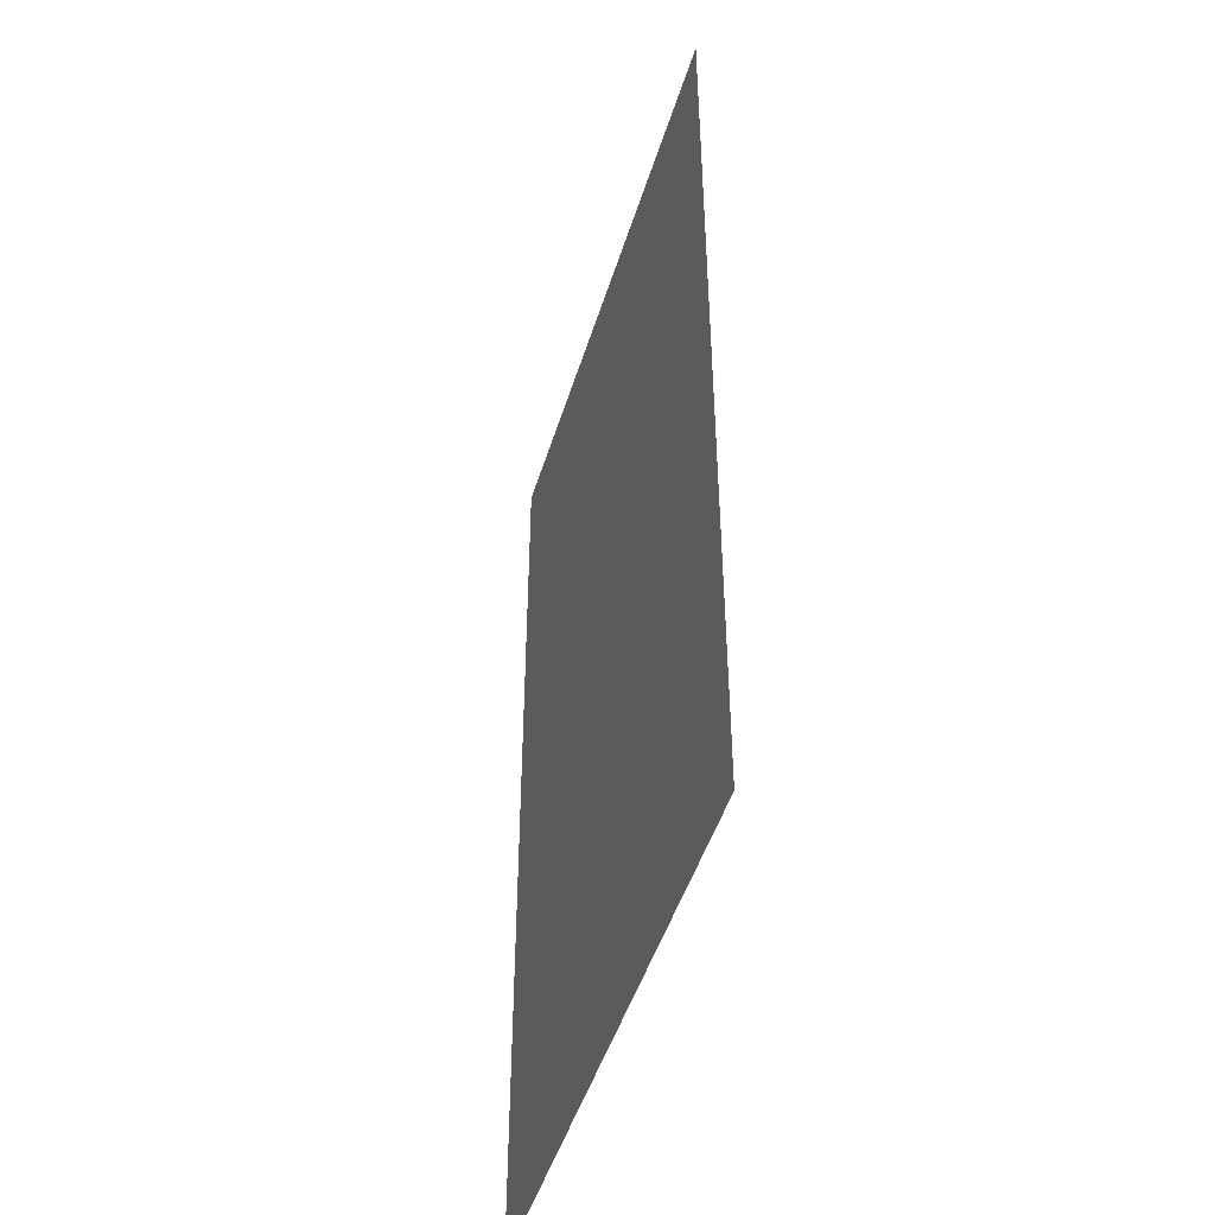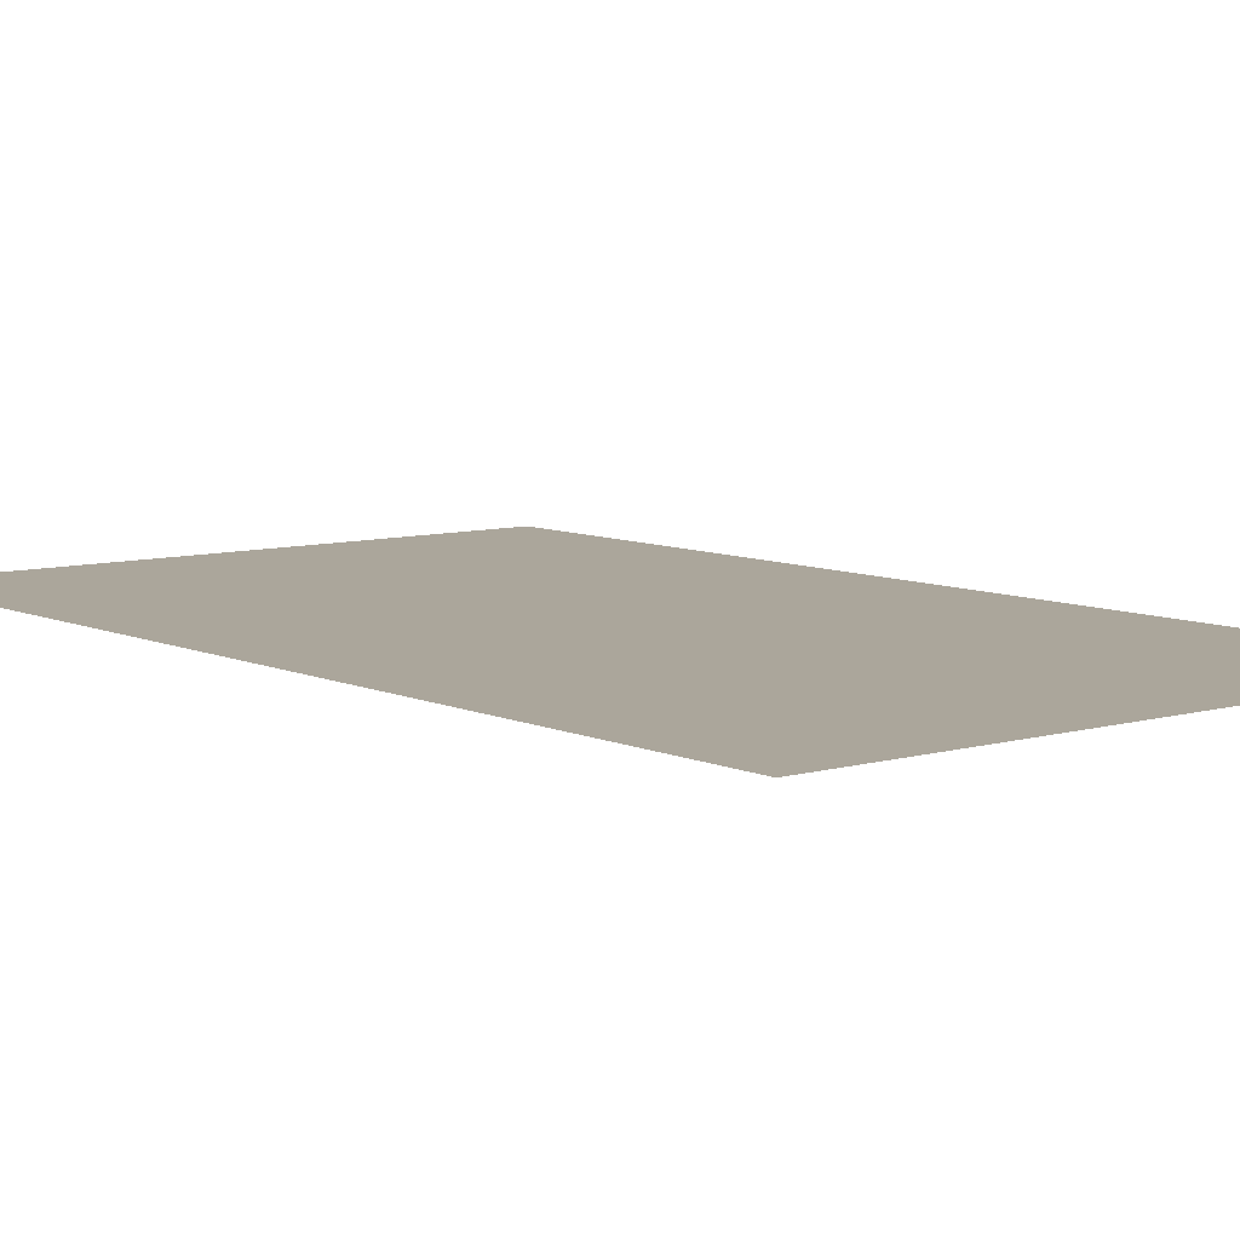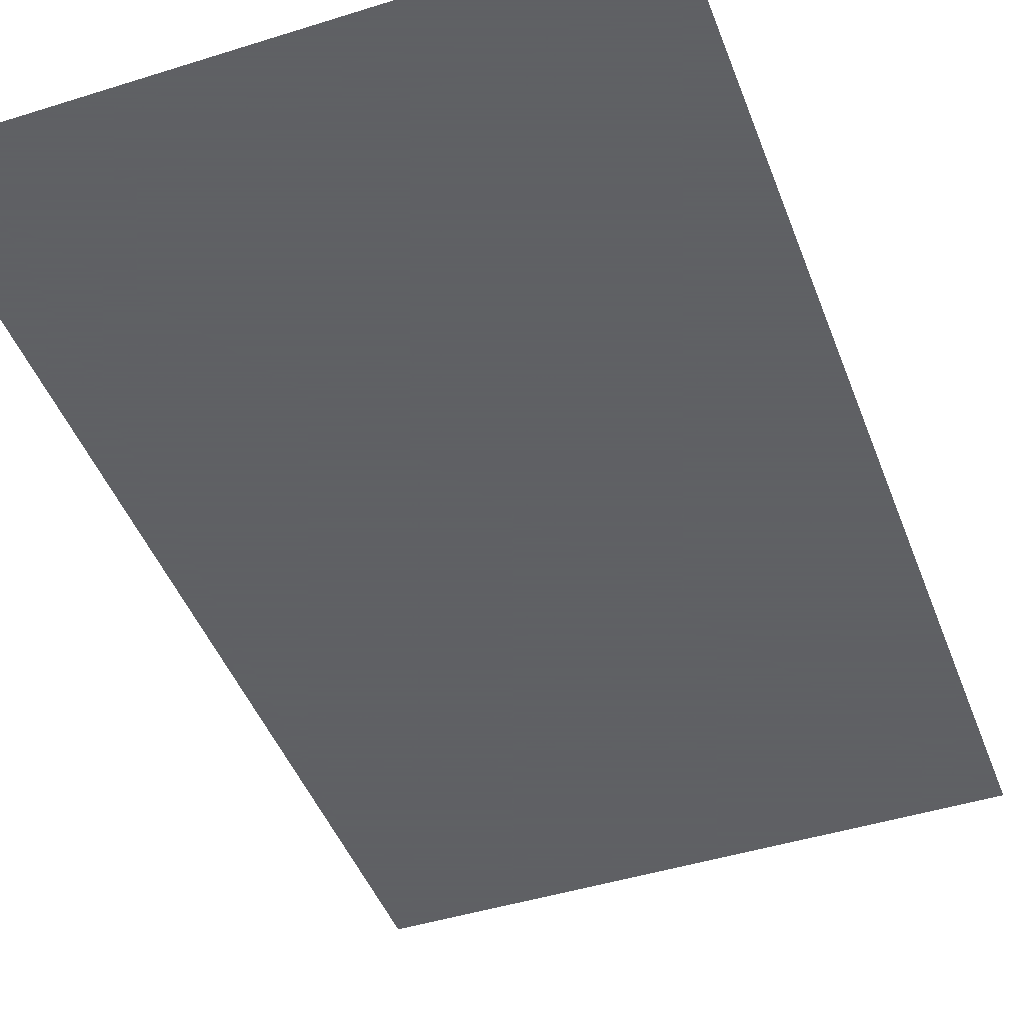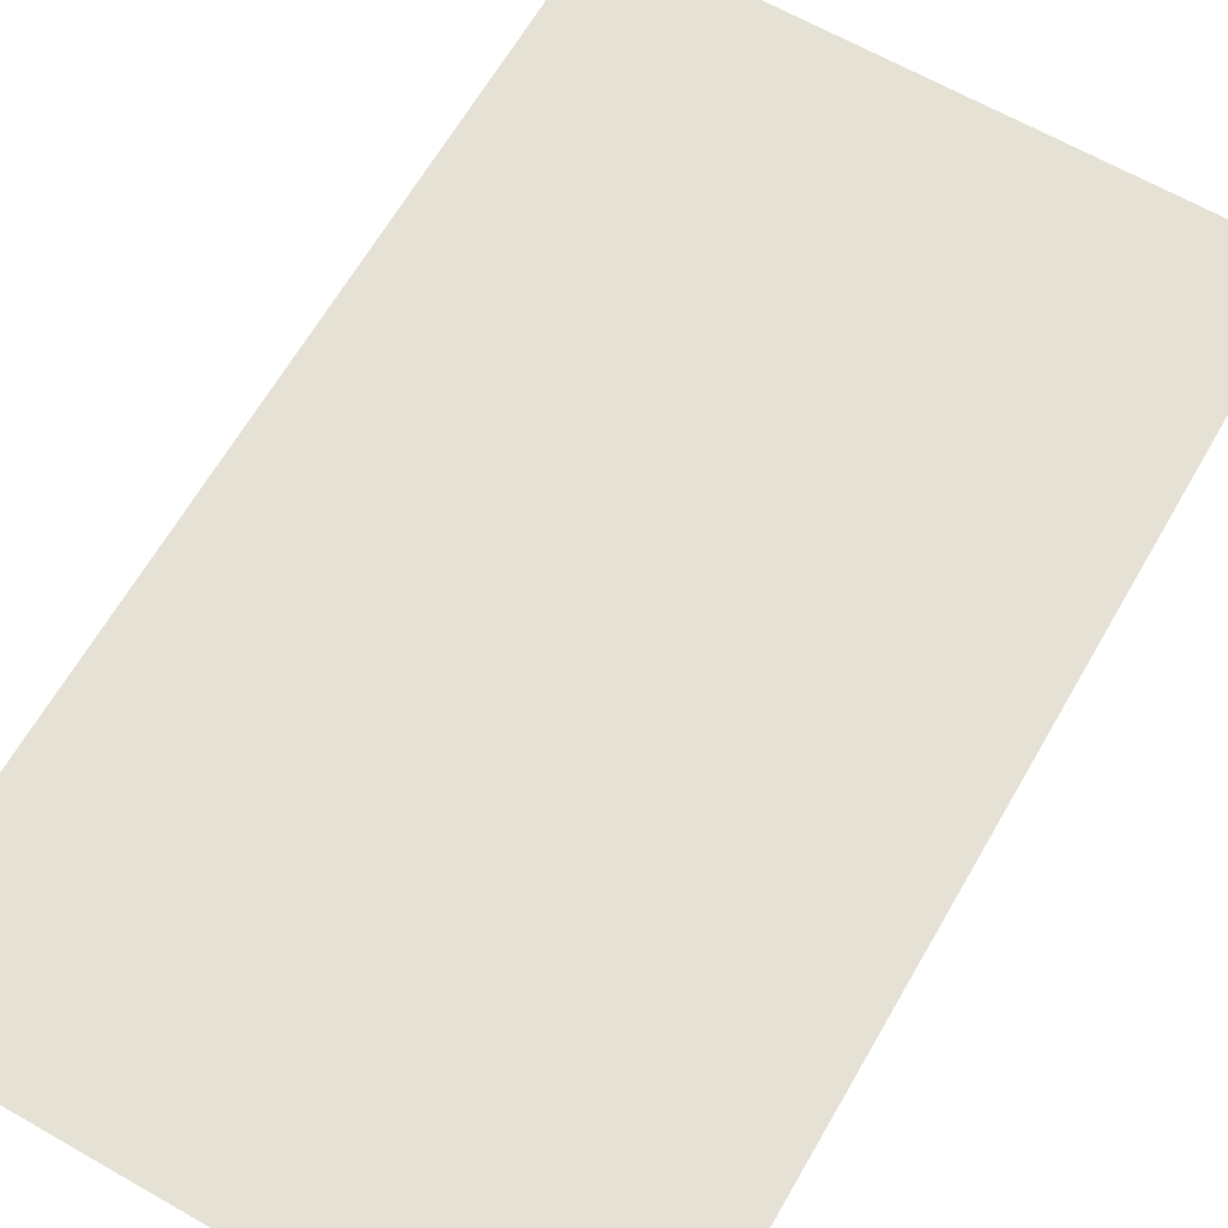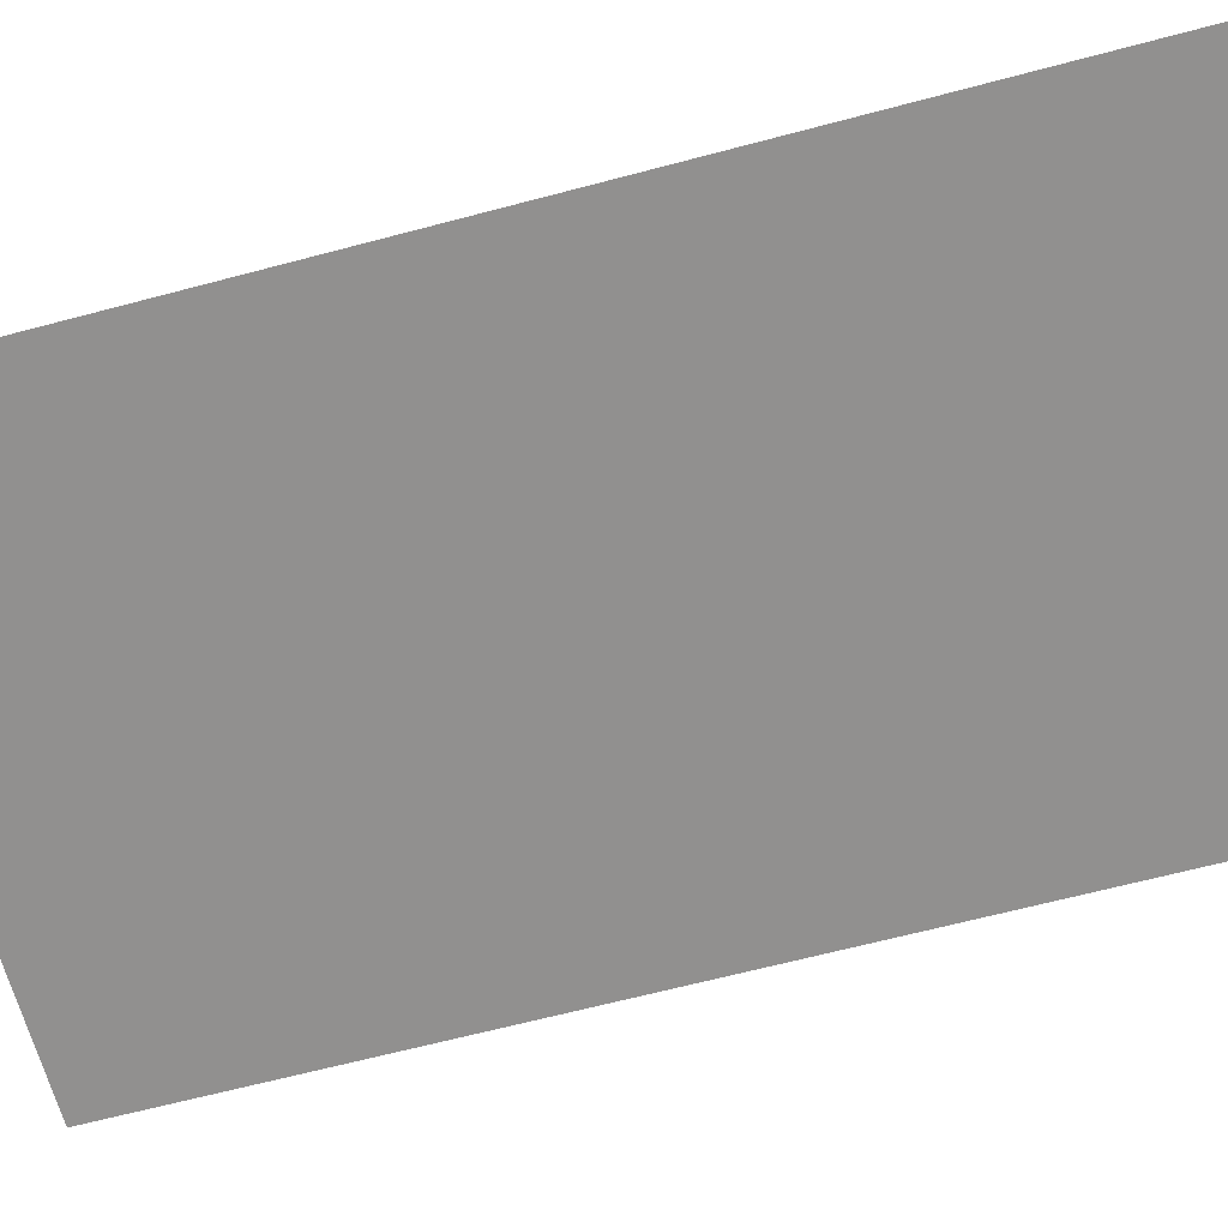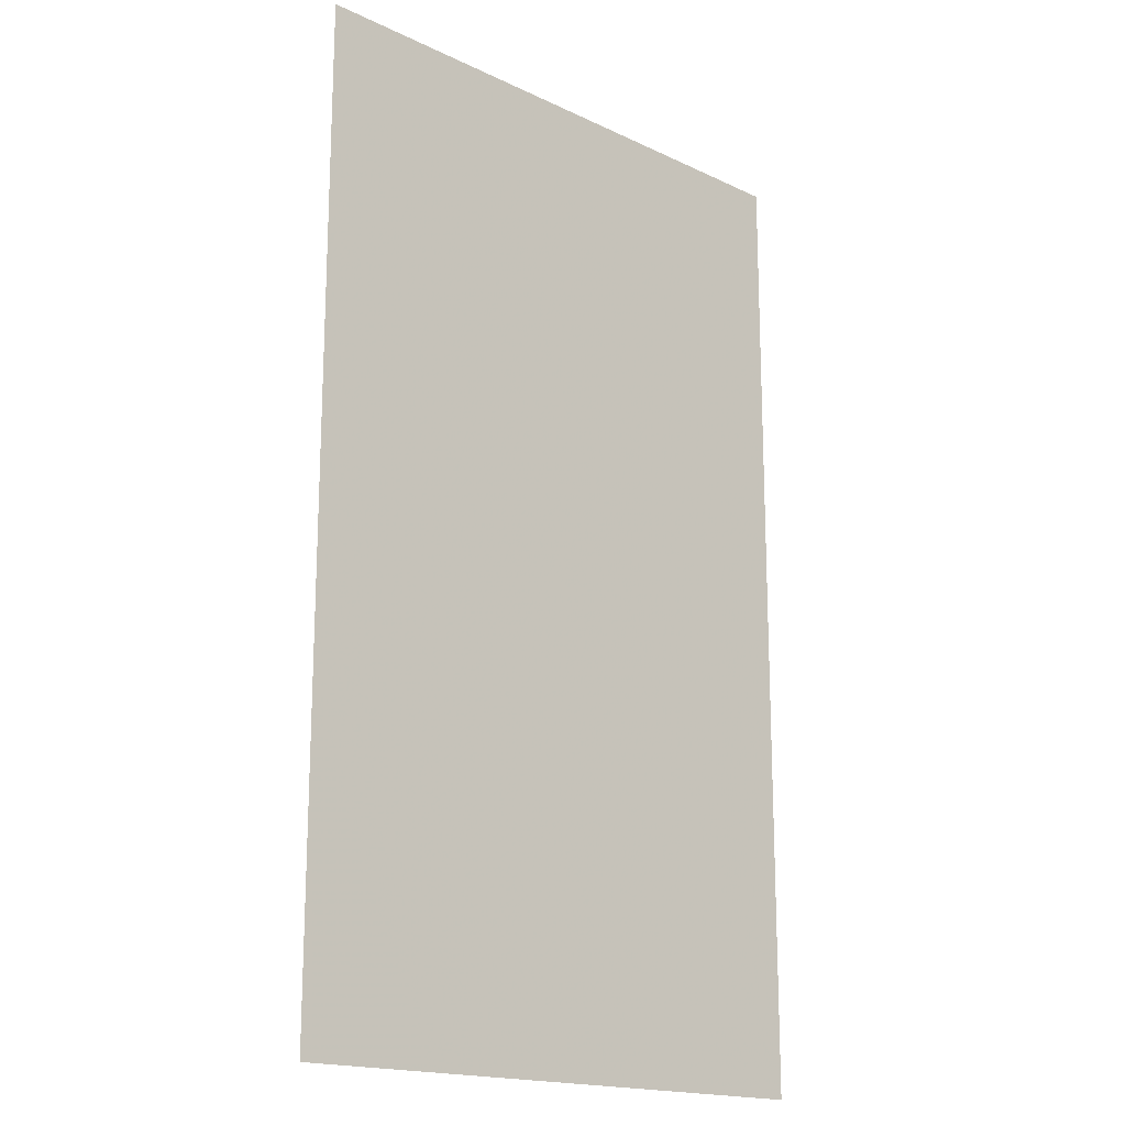
<metadata>
{"format":"obj","ext":"obj","renderer":"f3d","projection":"perspective","resolution":1024,"background":"white","views":[{"elev":-47.6,"azim":73.2,"up":"+Z"},{"elev":8.0,"azim":141.2,"up":"+Y"},{"elev":-45.3,"azim":20.0,"up":"+Y"},{"elev":64.9,"azim":29.9,"up":"+Y"},{"elev":-65.7,"azim":-75.1,"up":"+Y"},{"elev":-17.5,"azim":136.9,"up":"+Z"}]}
</metadata>
<code>
v 5174 224 -1507
v 5174 224 -1443
v 5213 224 -1507
v 5213 224 -1443
v 5213 224 -1507
v 5174 224 -1443
f 1 2 3
f 4 5 6

</code>
